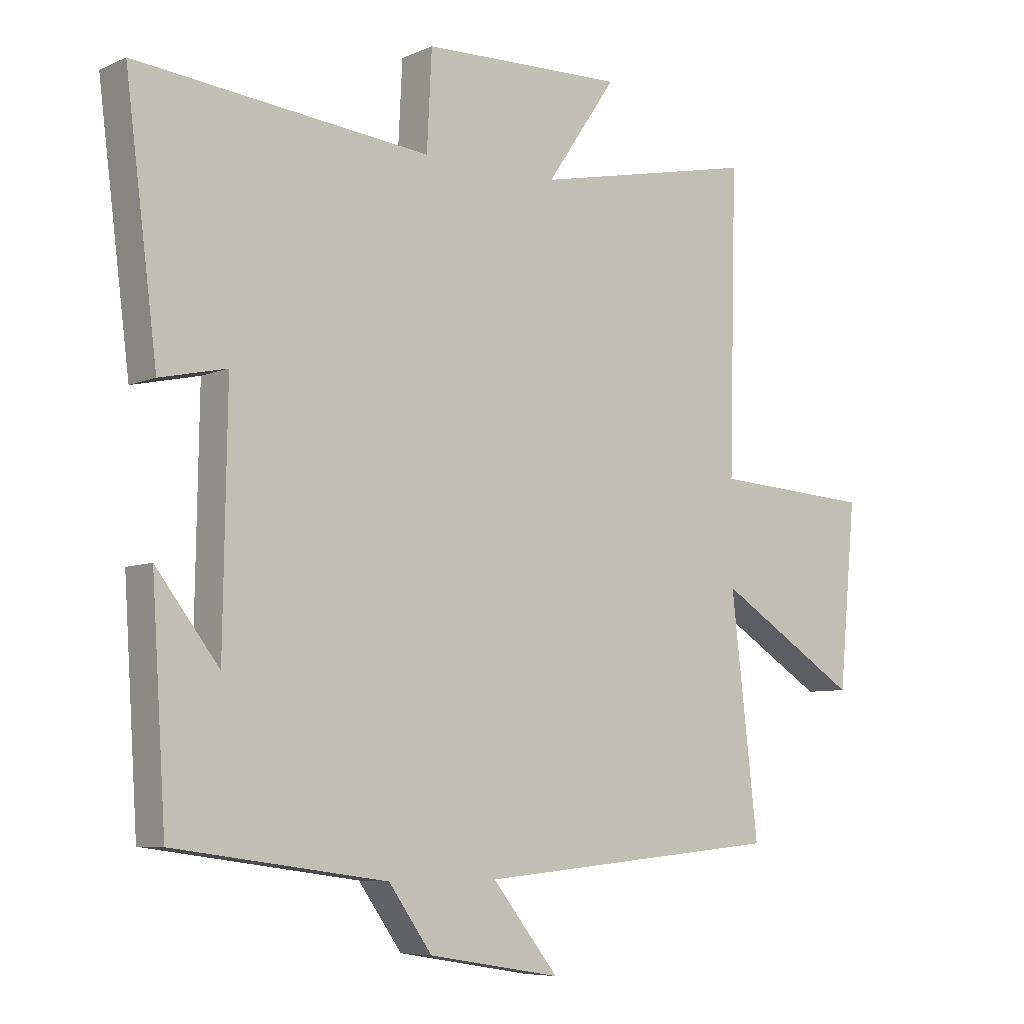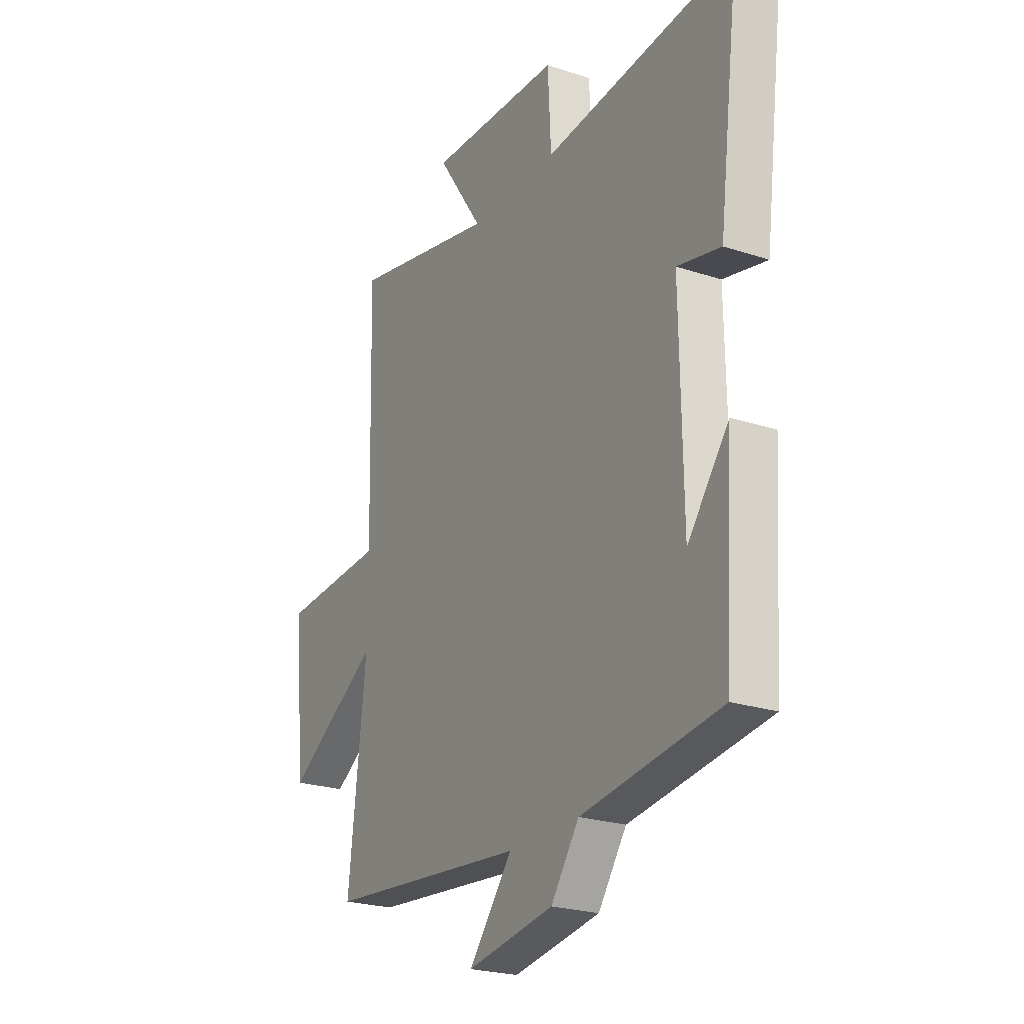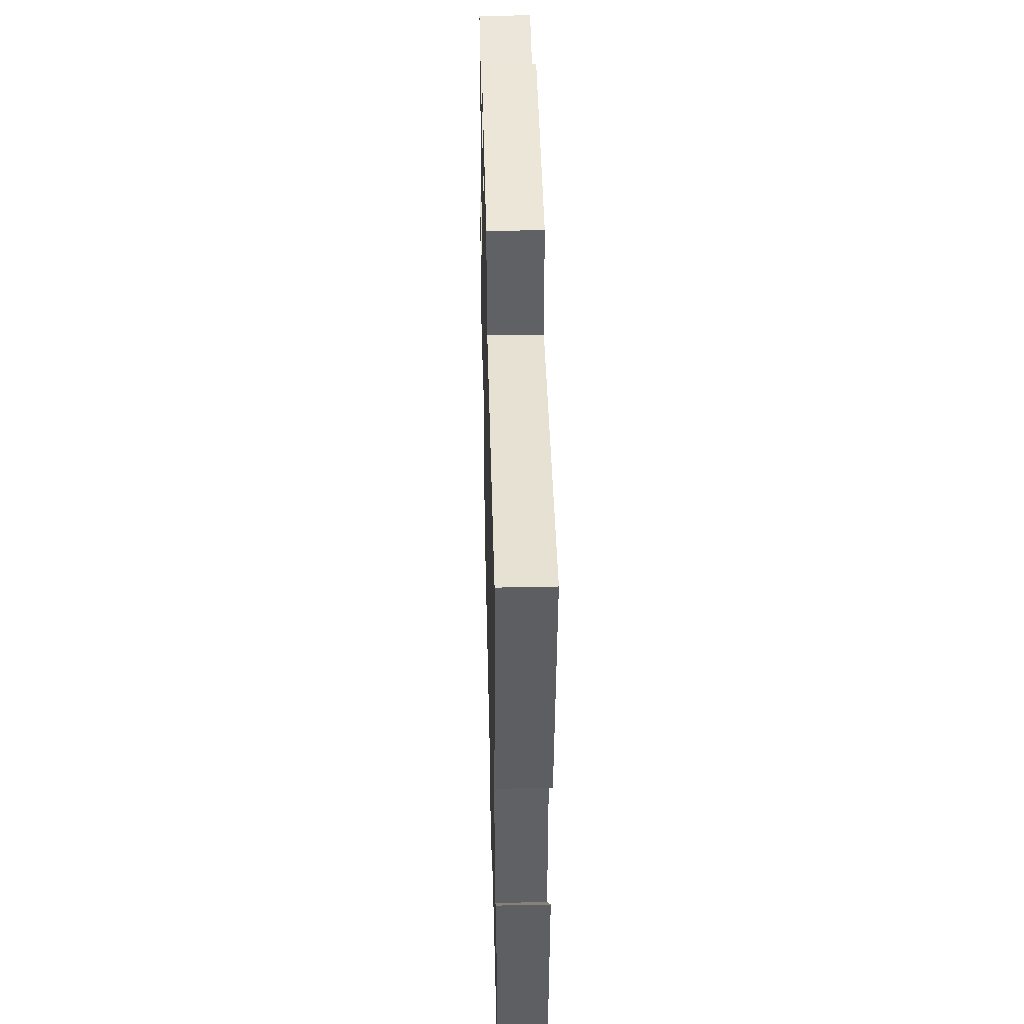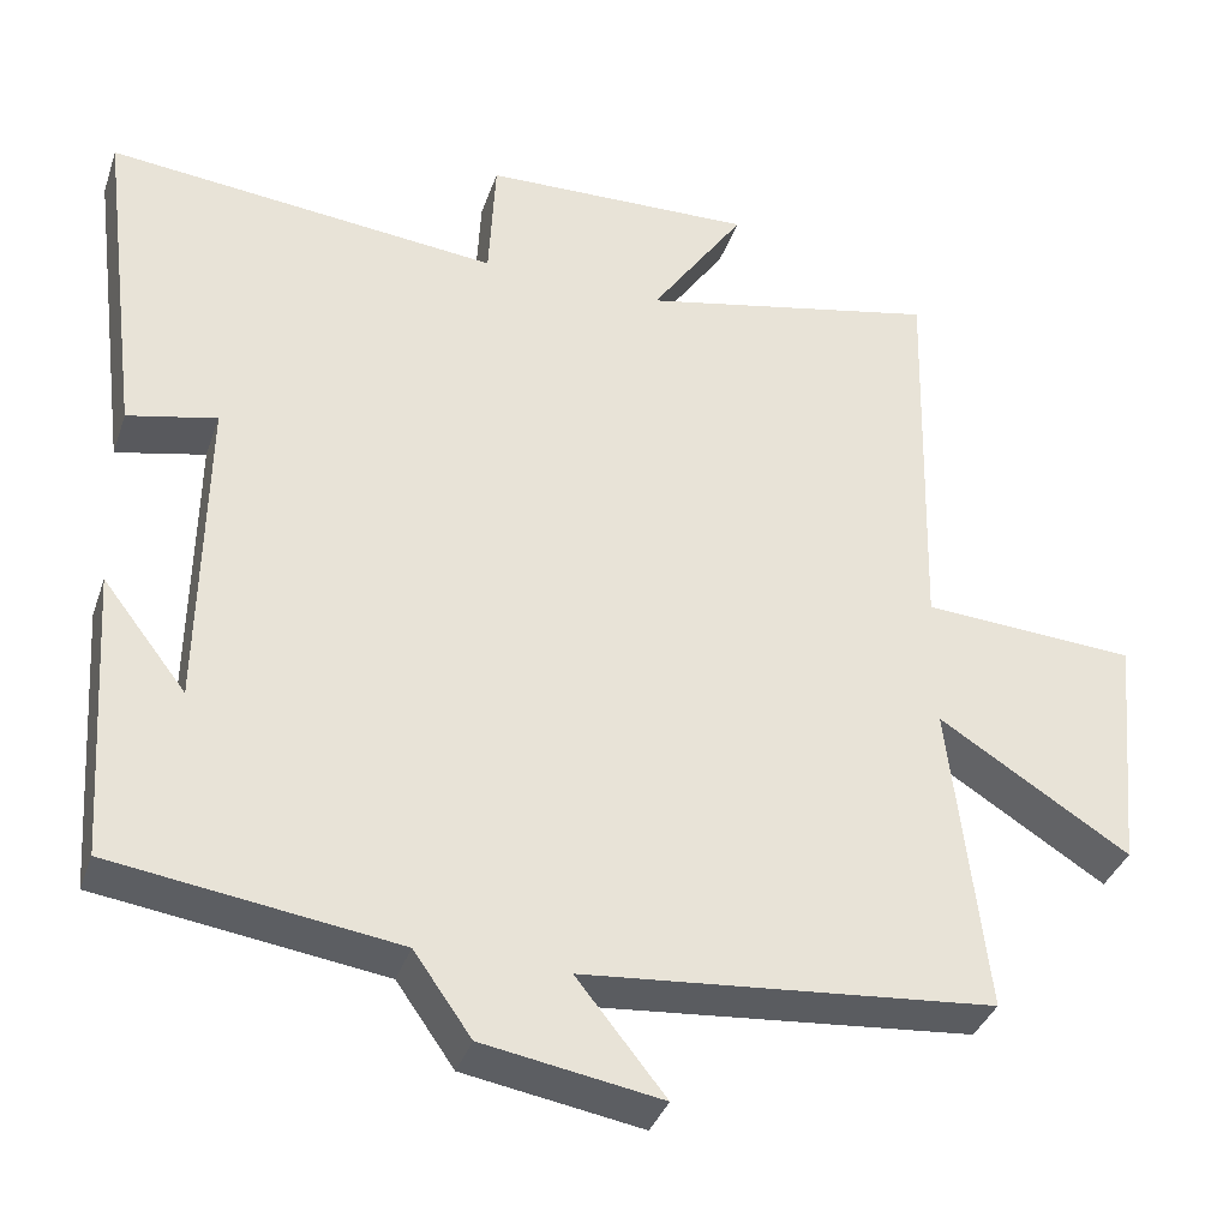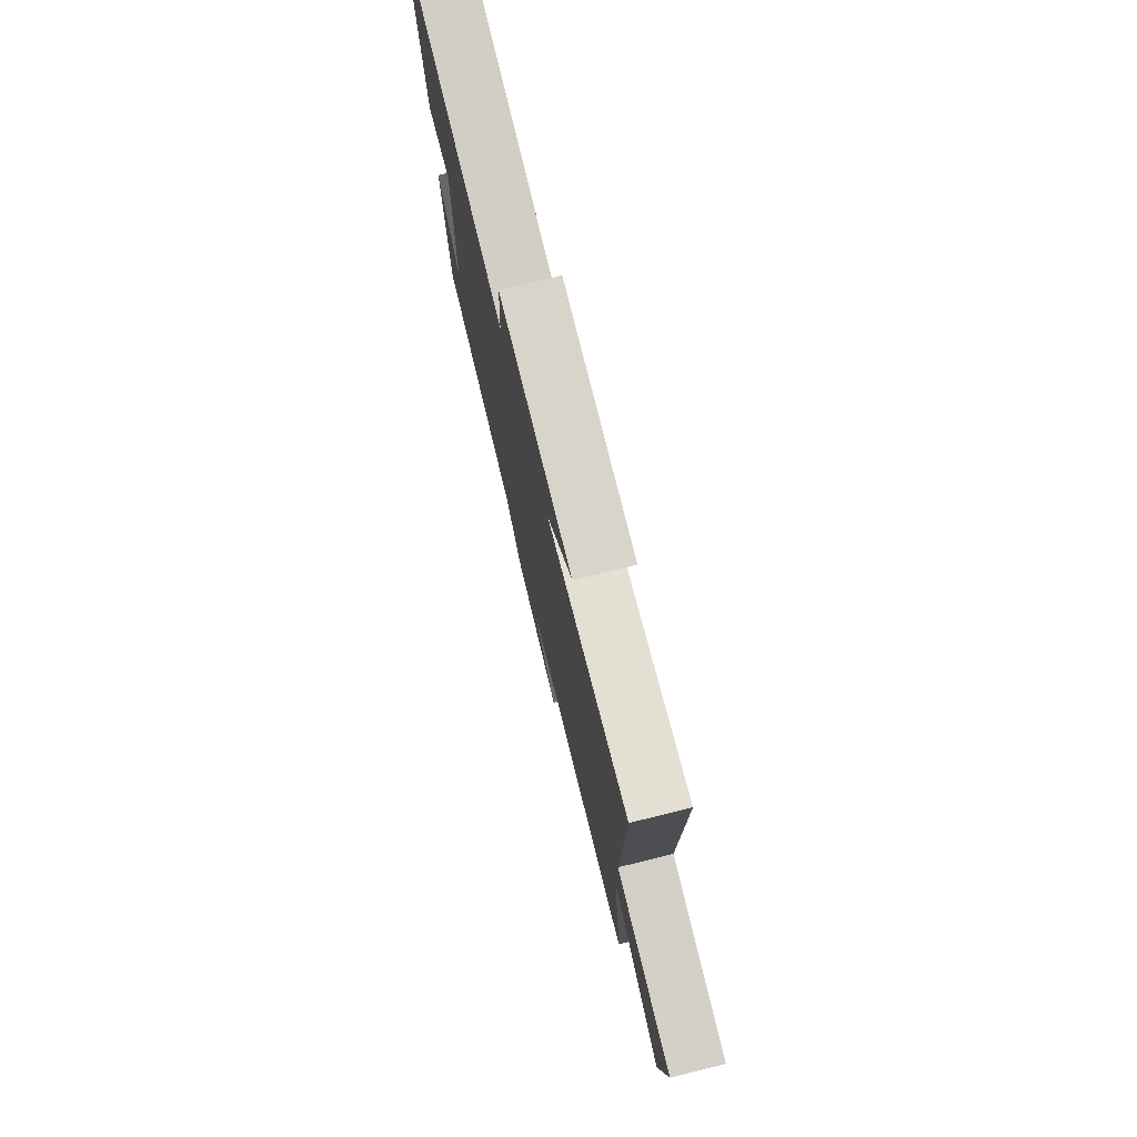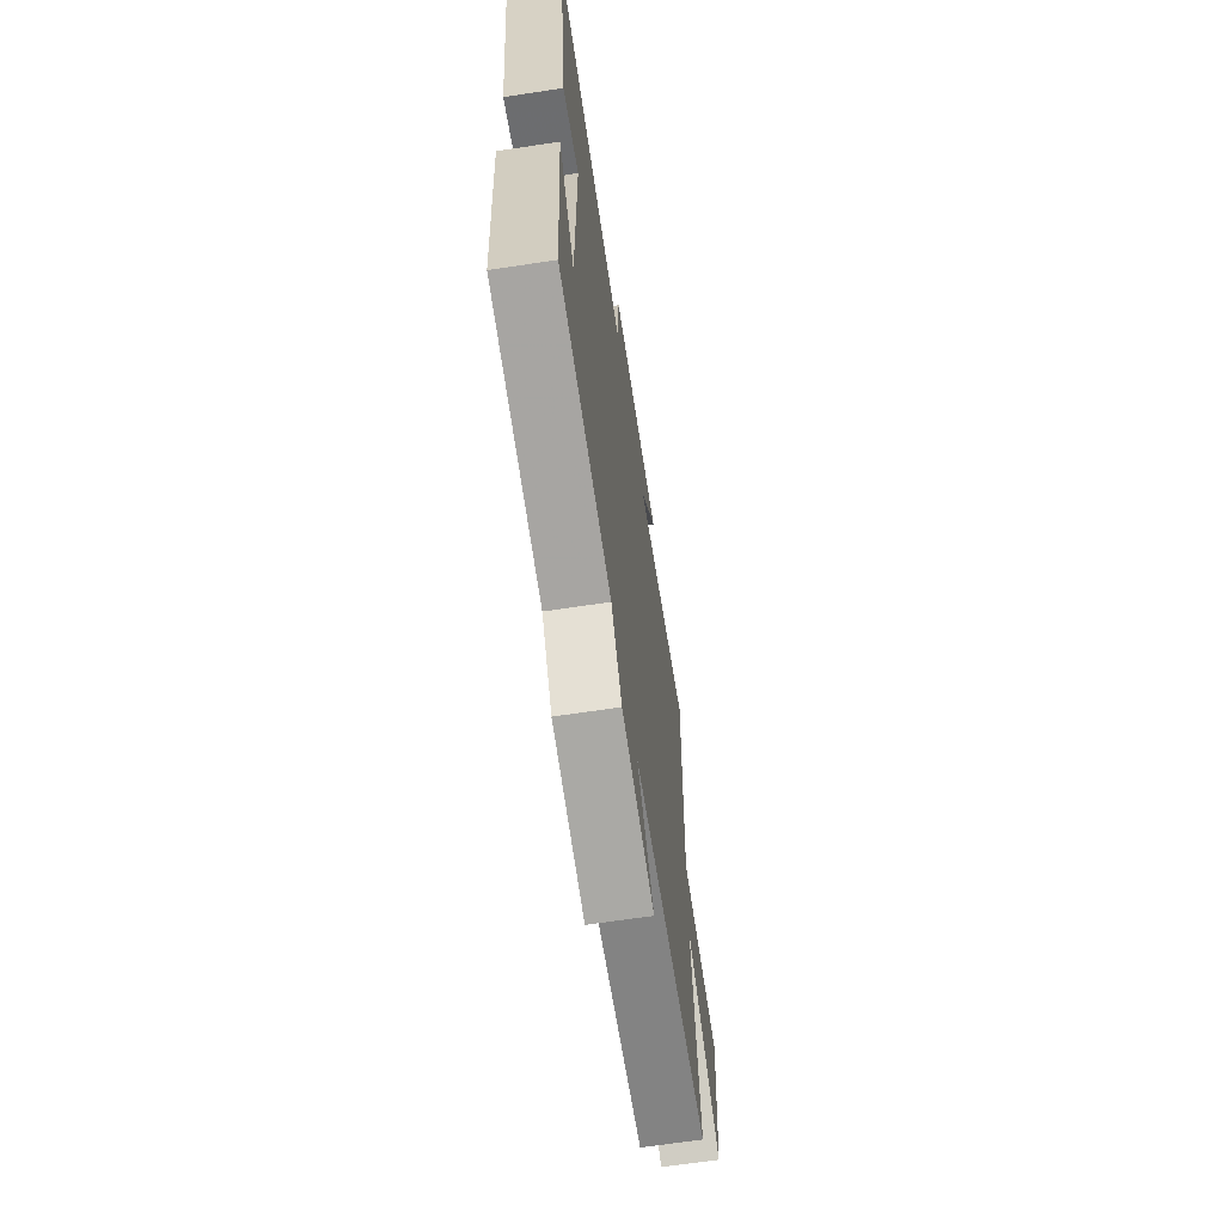
<metadata>
{"format":"obj","ext":"obj","renderer":"f3d","projection":"perspective","resolution":1024,"background":"white","views":[{"elev":-6.9,"azim":-38.4,"up":"+Z"},{"elev":-23.5,"azim":-119.0,"up":"+Z"},{"elev":44.6,"azim":-91.4,"up":"+Z"},{"elev":-36.5,"azim":-17.9,"up":"+Z"},{"elev":77.0,"azim":76.2,"up":"+Z"},{"elev":-66.2,"azim":-81.4,"up":"+Z"}]}
</metadata>
<code>
v -0.552 0.07 0.548
v -0.075 0.07 0.5
v -0.067 0.07 0.657
v 0.263 0.07 0.667
v 0.149 0.07 0.5
v 0.512 0.07 0.577
v 0.5 0.07 0.093
v 0.76 0.07 0.077
v 0.732 0.07 -0.219
v 0.5 0.07 -0.073
v 0.544 0.07 -0.454
v 0.046 0.07 -0.5
v 0.154 0.07 -0.635
v -0.062 0.07 -0.599
v -0.132 0.07 -0.5
v -0.477 0.07 -0.452
v -0.5 0.07 -0.097
v -0.398 0.07 -0.229
v -0.392 0.07 0.163
v -0.5 0.07 0.139
v -0.552 0 0.548
v -0.075 0 0.5
v -0.067 0 0.657
v 0.263 0 0.667
v 0.149 0 0.5
v 0.512 0 0.577
v 0.5 0 0.093
v 0.76 0 0.077
v 0.732 0 -0.219
v 0.5 0 -0.073
v 0.544 0 -0.454
v 0.046 0 -0.5
v 0.154 0 -0.635
v -0.062 0 -0.599
v -0.132 0 -0.5
v -0.477 0 -0.452
v -0.5 0 -0.097
v -0.398 0 -0.229
v -0.392 0 0.163
v -0.5 0 0.139
f 19 20 1 2
f 18 19 2
f 16 17 18
f 15 16 18 2
f 12 13 14 15
f 12 15 2
f 11 12 2
f 10 11 2
f 7 8 9 10
f 7 10 2 3
f 5 6 7
f 5 7 3
f 3 4 5
f 22 21 40 39
f 22 39 38
f 38 37 36
f 22 38 36 35
f 35 34 33 32
f 22 35 32
f 22 32 31
f 22 31 30
f 30 29 28 27
f 23 22 30 27
f 27 26 25
f 23 27 25
f 25 24 23
f 1 21 22 2
f 2 22 23 3
f 3 23 24 4
f 4 24 25 5
f 5 25 26 6
f 6 26 27 7
f 7 27 28 8
f 8 28 29 9
f 9 29 30 10
f 10 30 31 11
f 11 31 32 12
f 12 32 33 13
f 13 33 34 14
f 14 34 35 15
f 15 35 36 16
f 16 36 37 17
f 17 37 38 18
f 18 38 39 19
f 19 39 40 20
f 20 40 21 1

</code>
